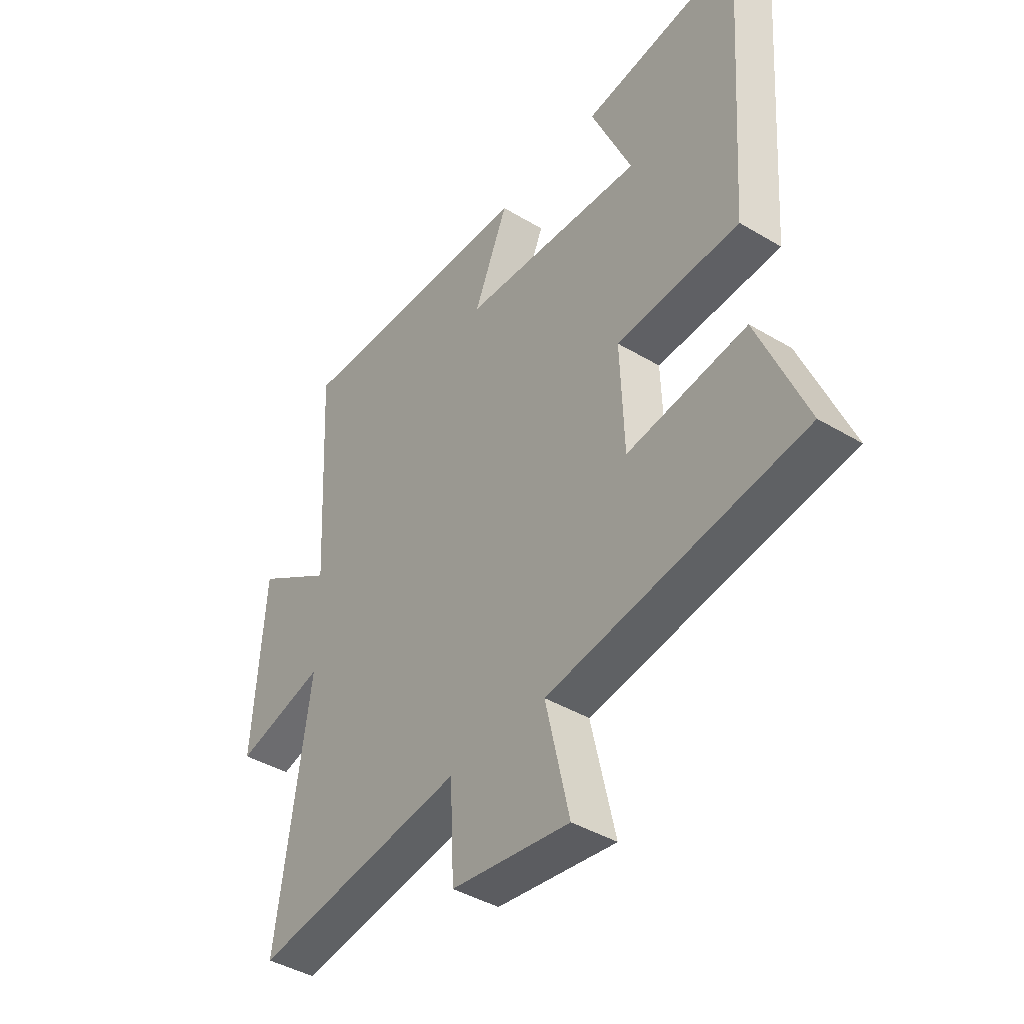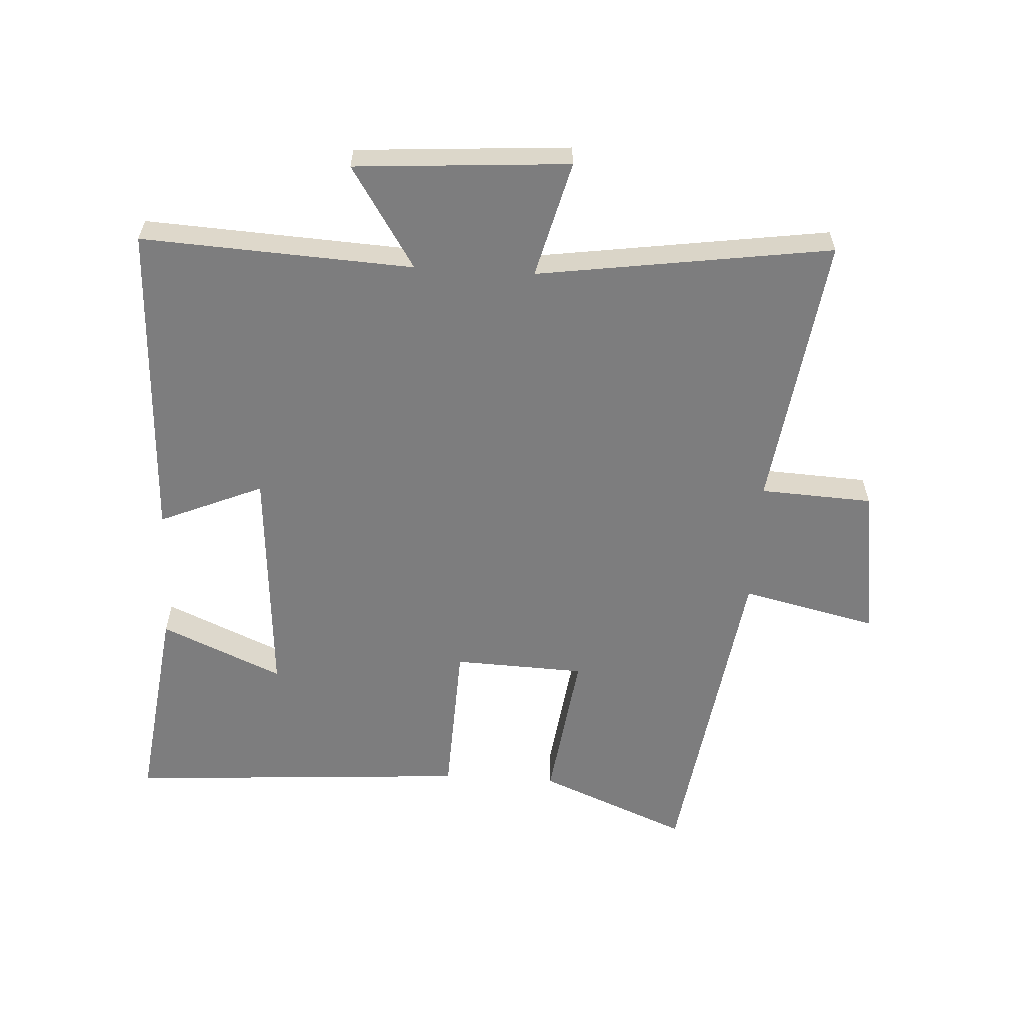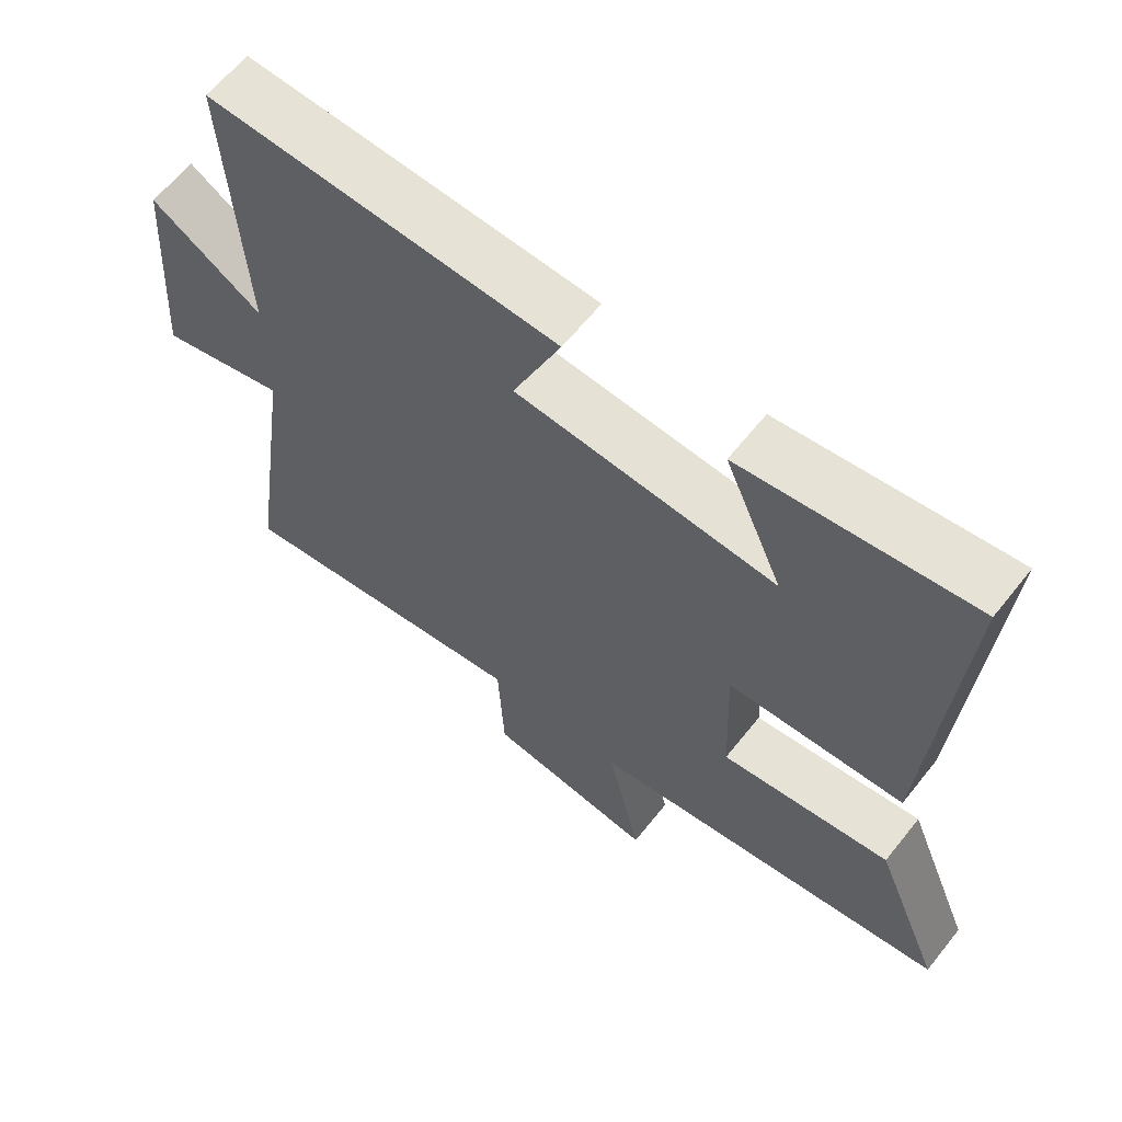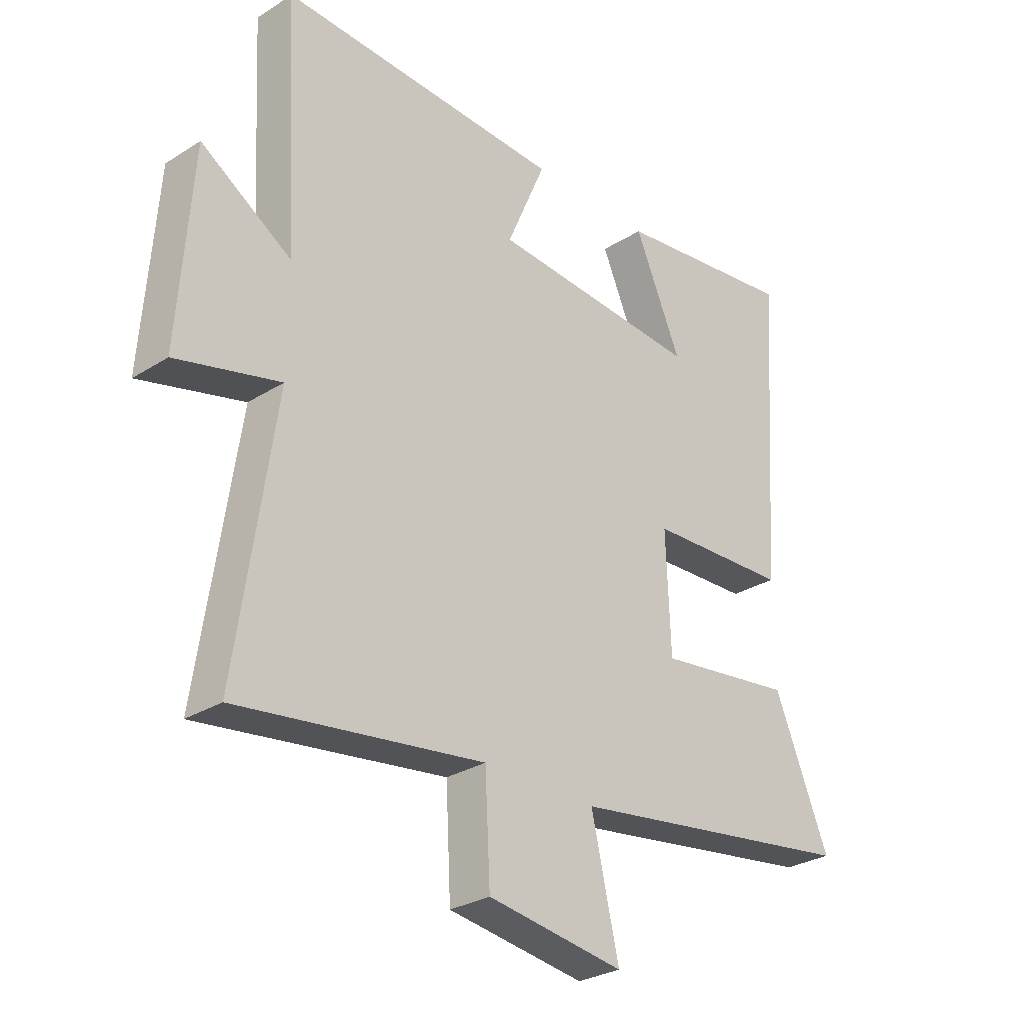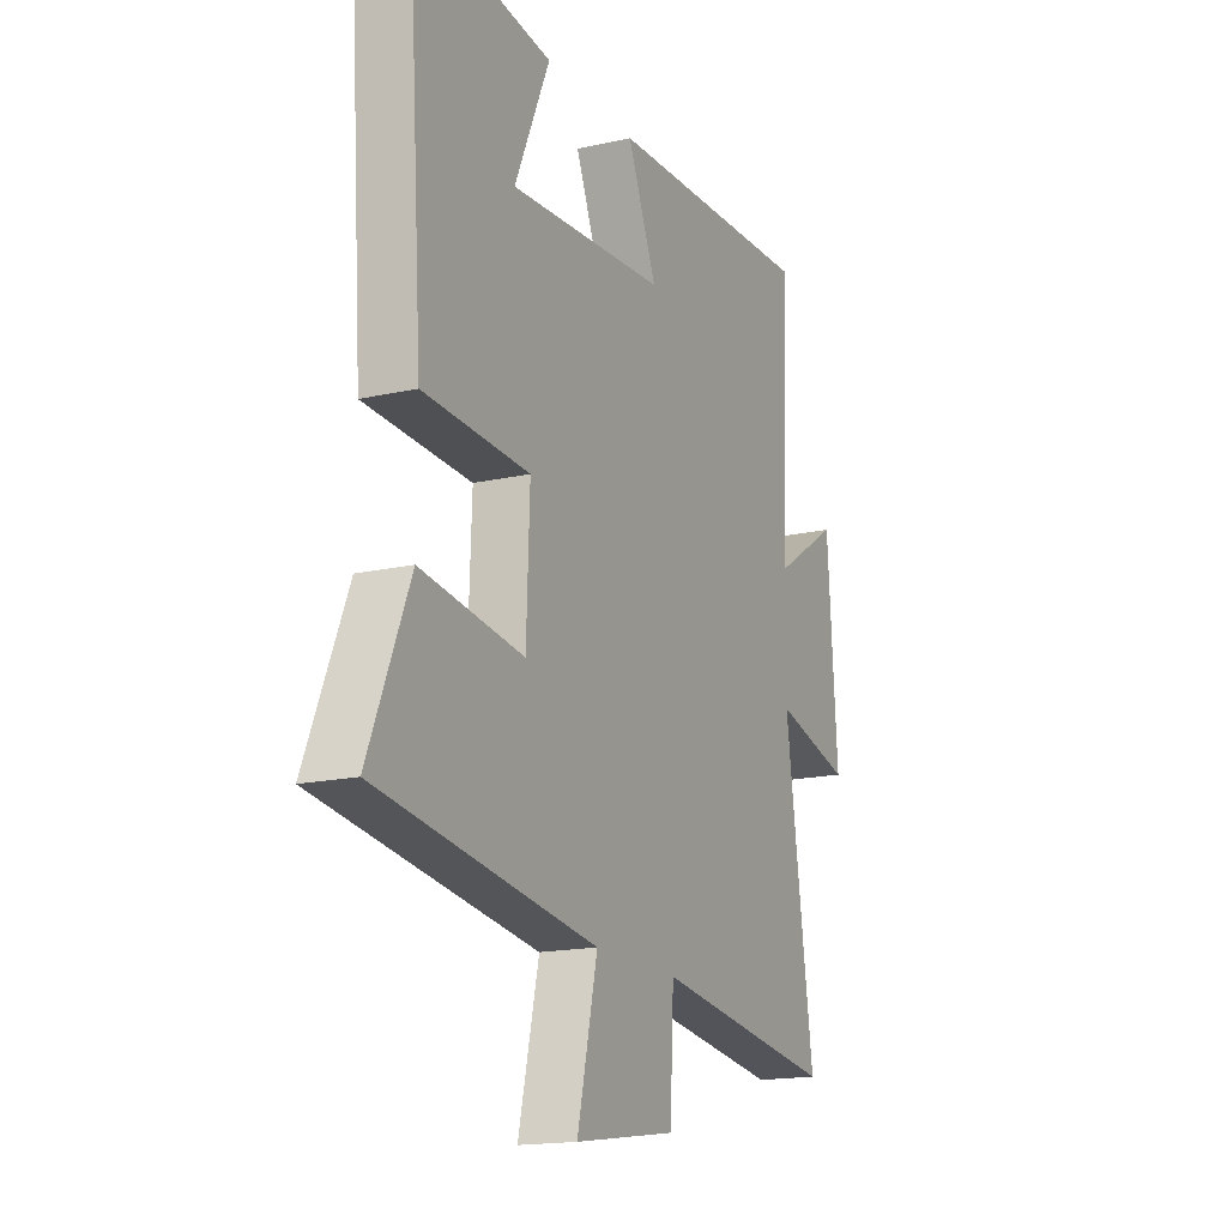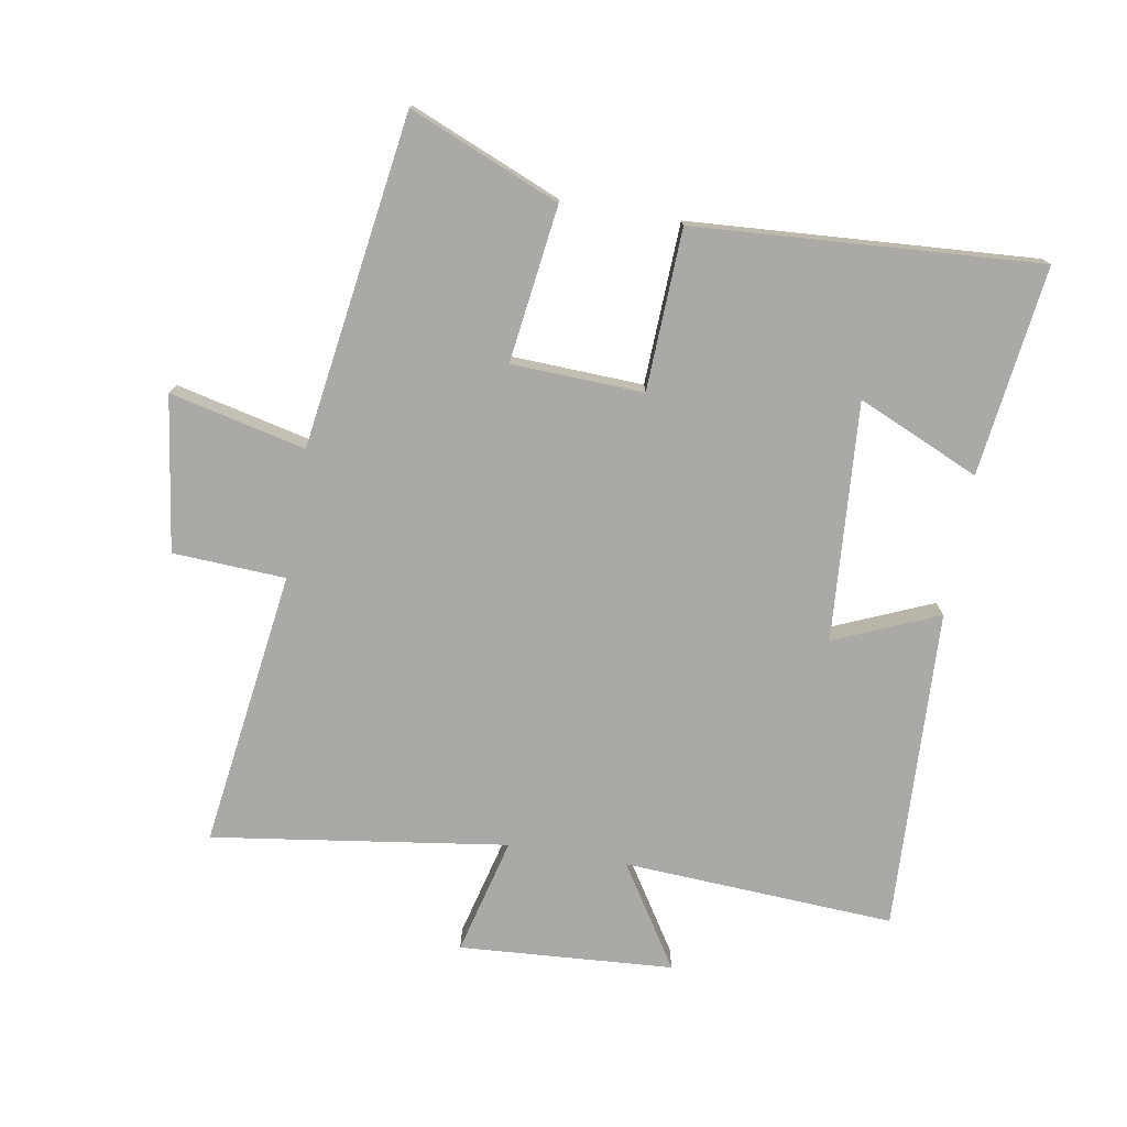
<metadata>
{"format":"obj","ext":"obj","renderer":"f3d","projection":"perspective","resolution":1024,"background":"white","views":[{"elev":-41.7,"azim":-125.9,"up":"+Z"},{"elev":-59.1,"azim":86.6,"up":"+Y"},{"elev":62.6,"azim":-141.5,"up":"+Z"},{"elev":-28.7,"azim":133.4,"up":"+Z"},{"elev":-16.7,"azim":-65.2,"up":"+Z"},{"elev":-75.6,"azim":-99.9,"up":"+Y"}]}
</metadata>
<code>
v 0.523 0.07 0.523
v 0.5 0.07 0.094
v 0.661 0.07 0.197
v 0.685 0.07 -0.141
v 0.5 0.07 -0.094
v 0.568 0.07 -0.559
v 0.13 0.07 -0.5
v 0.121 0.07 -0.678
v -0.123 0.07 -0.714
v -0.074 0.07 -0.5
v -0.598 0.07 -0.425
v -0.5 0.07 -0.188
v -0.254 0.07 -0.22
v -0.246 0.07 -0.012
v -0.5 0.07 -0.002
v -0.537 0.07 0.542
v -0.207 0.07 0.5
v -0.291 0.07 0.308
v 0.085 0.07 0.336
v 0.015 0.07 0.5
v 0.523 0 0.523
v 0.5 0 0.094
v 0.661 0 0.197
v 0.685 0 -0.141
v 0.5 0 -0.094
v 0.568 0 -0.559
v 0.13 0 -0.5
v 0.121 0 -0.678
v -0.123 0 -0.714
v -0.074 0 -0.5
v -0.598 0 -0.425
v -0.5 0 -0.188
v -0.254 0 -0.22
v -0.246 0 -0.012
v -0.5 0 -0.002
v -0.537 0 0.542
v -0.207 0 0.5
v -0.291 0 0.308
v 0.085 0 0.336
v 0.015 0 0.5
f 19 20 1 2
f 18 19 2
f 15 16 17 18
f 14 15 18 2
f 13 14 2
f 10 11 12 13
f 10 13 2
f 7 8 9 10
f 7 10 2 3
f 5 6 7
f 5 7 3
f 3 4 5
f 22 21 40 39
f 22 39 38
f 38 37 36 35
f 22 38 35 34
f 22 34 33
f 33 32 31 30
f 22 33 30
f 30 29 28 27
f 23 22 30 27
f 27 26 25
f 23 27 25
f 25 24 23
f 1 21 22 2
f 2 22 23 3
f 3 23 24 4
f 4 24 25 5
f 5 25 26 6
f 6 26 27 7
f 7 27 28 8
f 8 28 29 9
f 9 29 30 10
f 10 30 31 11
f 11 31 32 12
f 12 32 33 13
f 13 33 34 14
f 14 34 35 15
f 15 35 36 16
f 16 36 37 17
f 17 37 38 18
f 18 38 39 19
f 19 39 40 20
f 20 40 21 1

</code>
